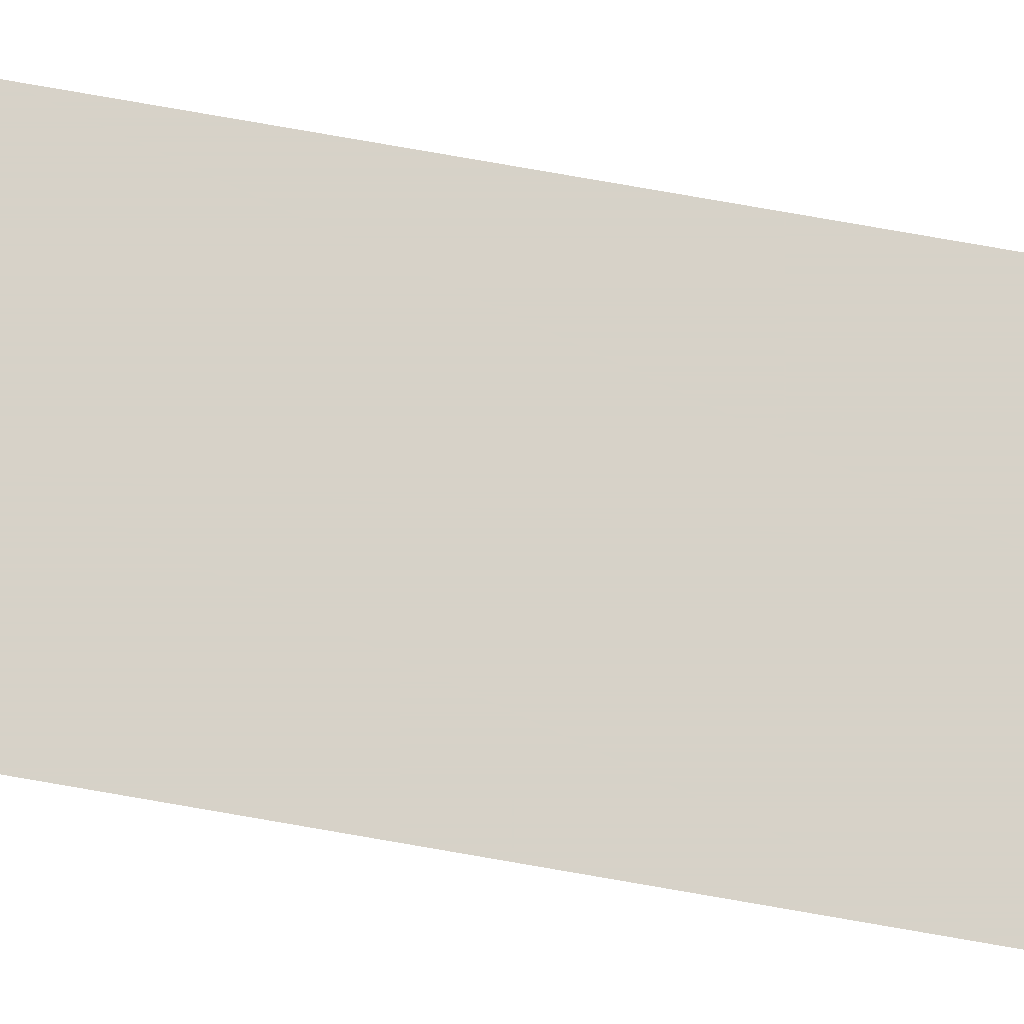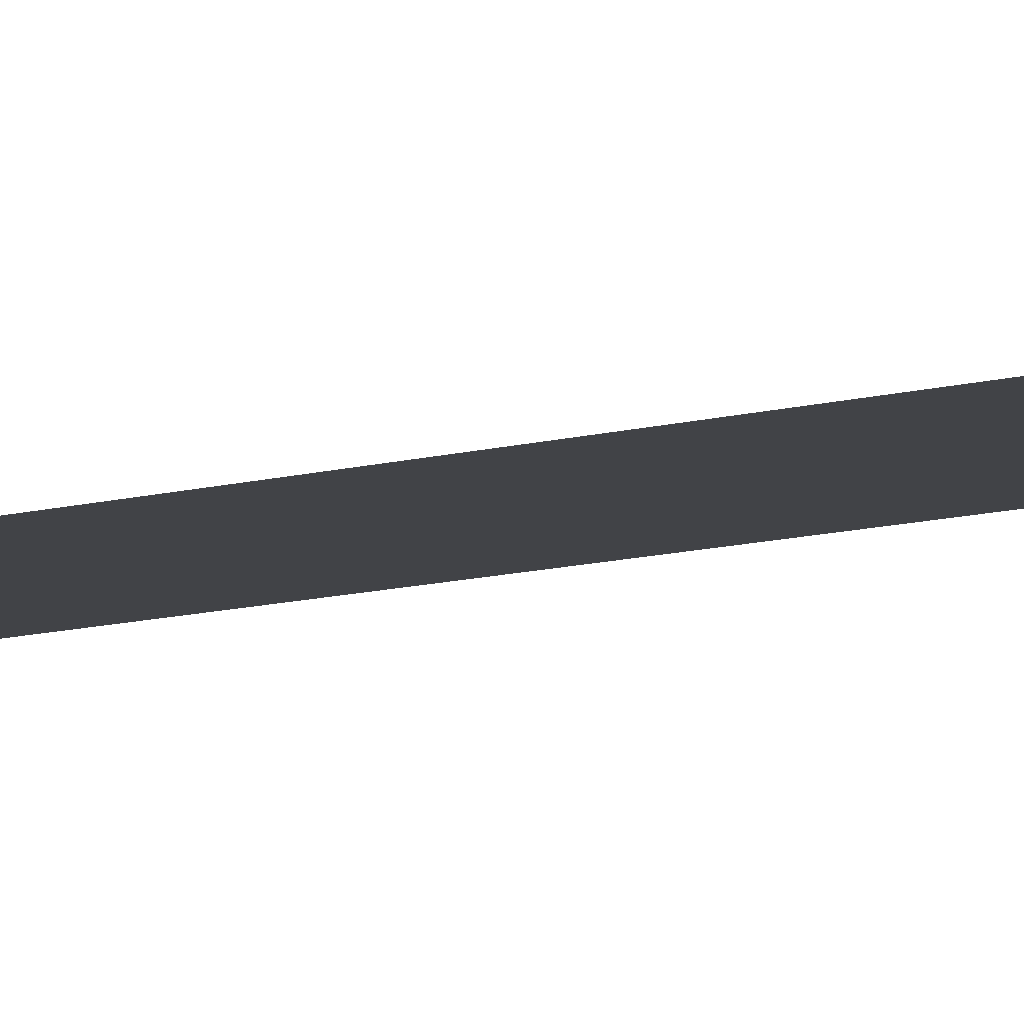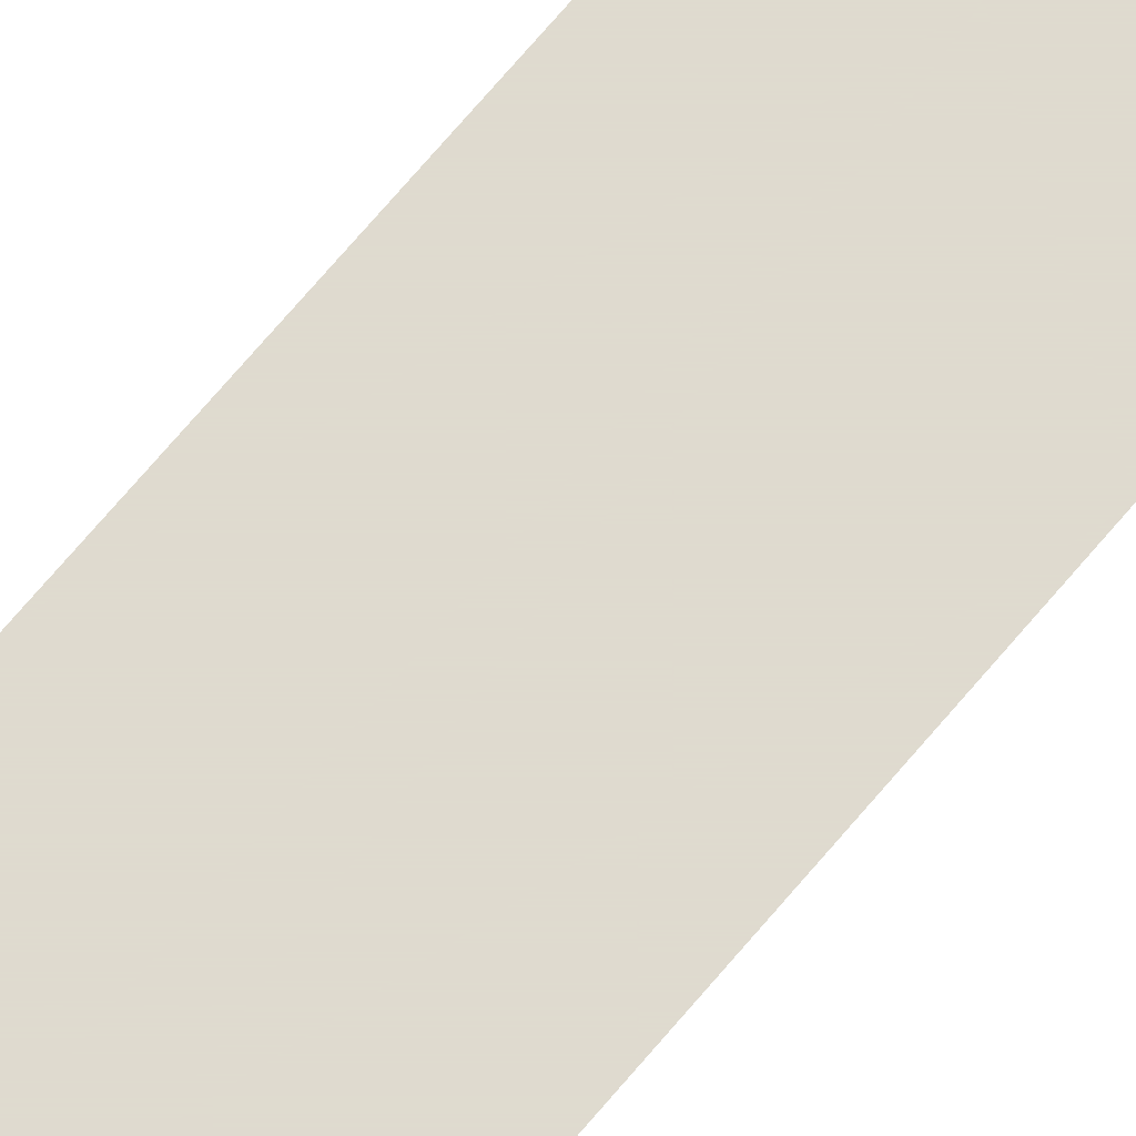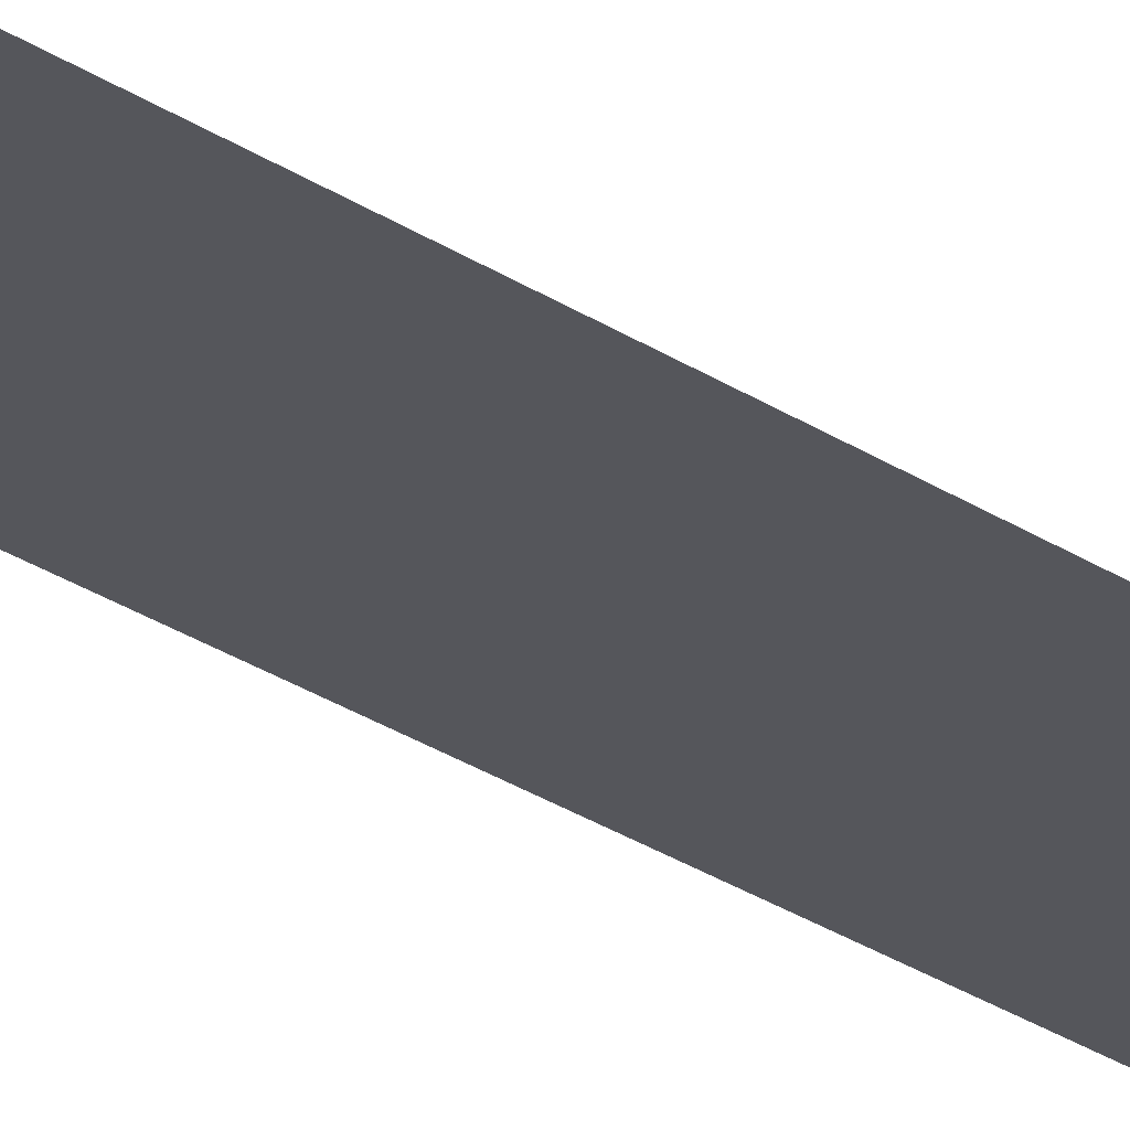
<metadata>
{"format":"obj","ext":"obj","renderer":"f3d","projection":"perspective","resolution":1024,"background":"white","views":[{"elev":77.4,"azim":-80.1,"up":"+Z"},{"elev":-7.2,"azim":136.4,"up":"+Z"},{"elev":70.6,"azim":-139.9,"up":"+Z"},{"elev":-26.3,"azim":-136.9,"up":"+Z"}]}
</metadata>
<code>
v 5581 0 -1946
v 5517 0 -1946
v 5517 665.6 -1946
v 5581 0 -1946
v 5517 665.6 -1946
v 5581 665.6 -1946
f 1 2 3
f 4 5 6

</code>
